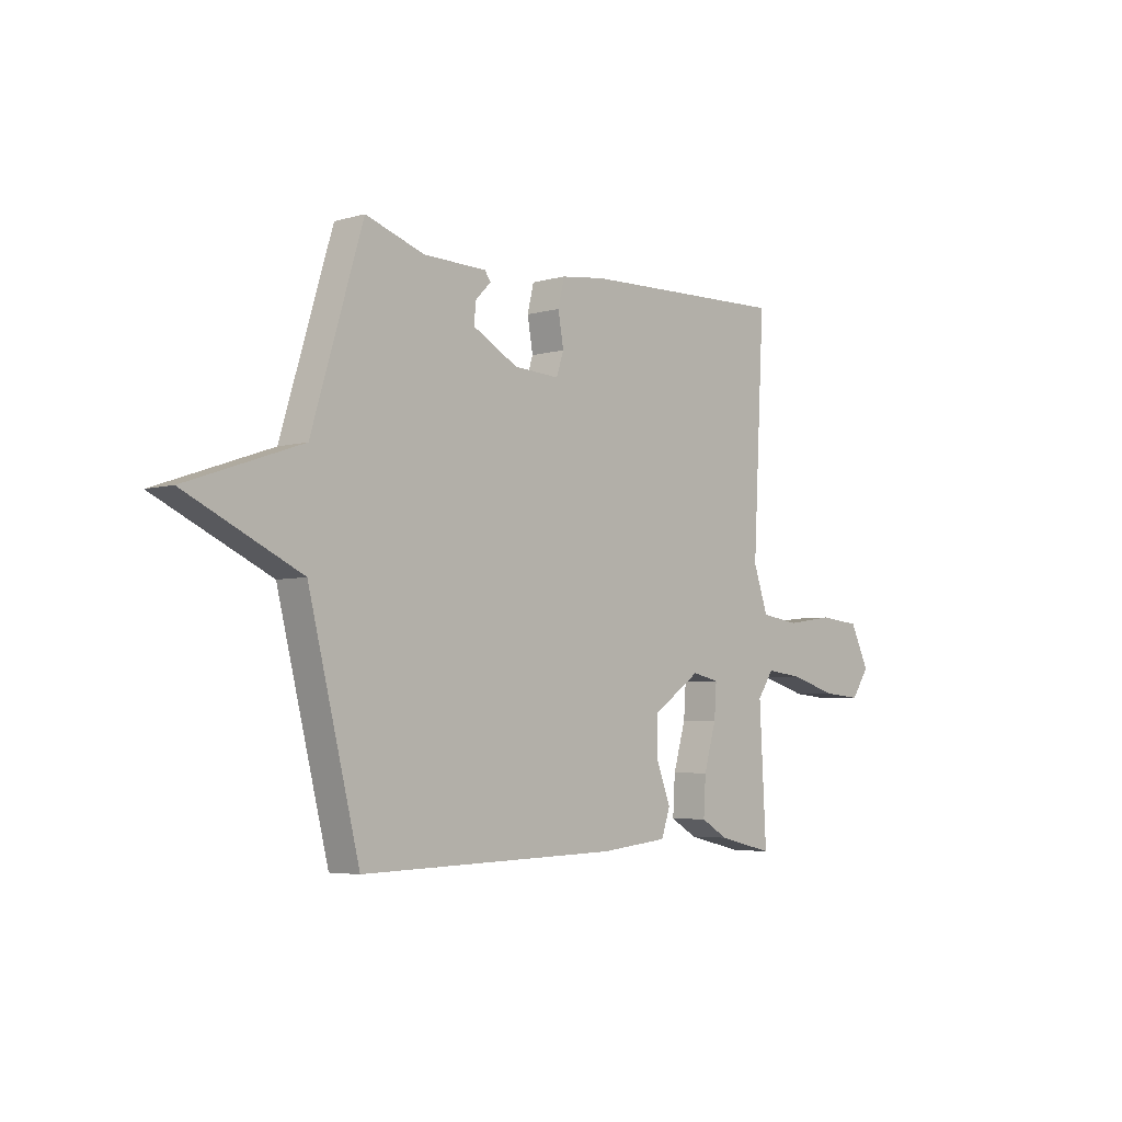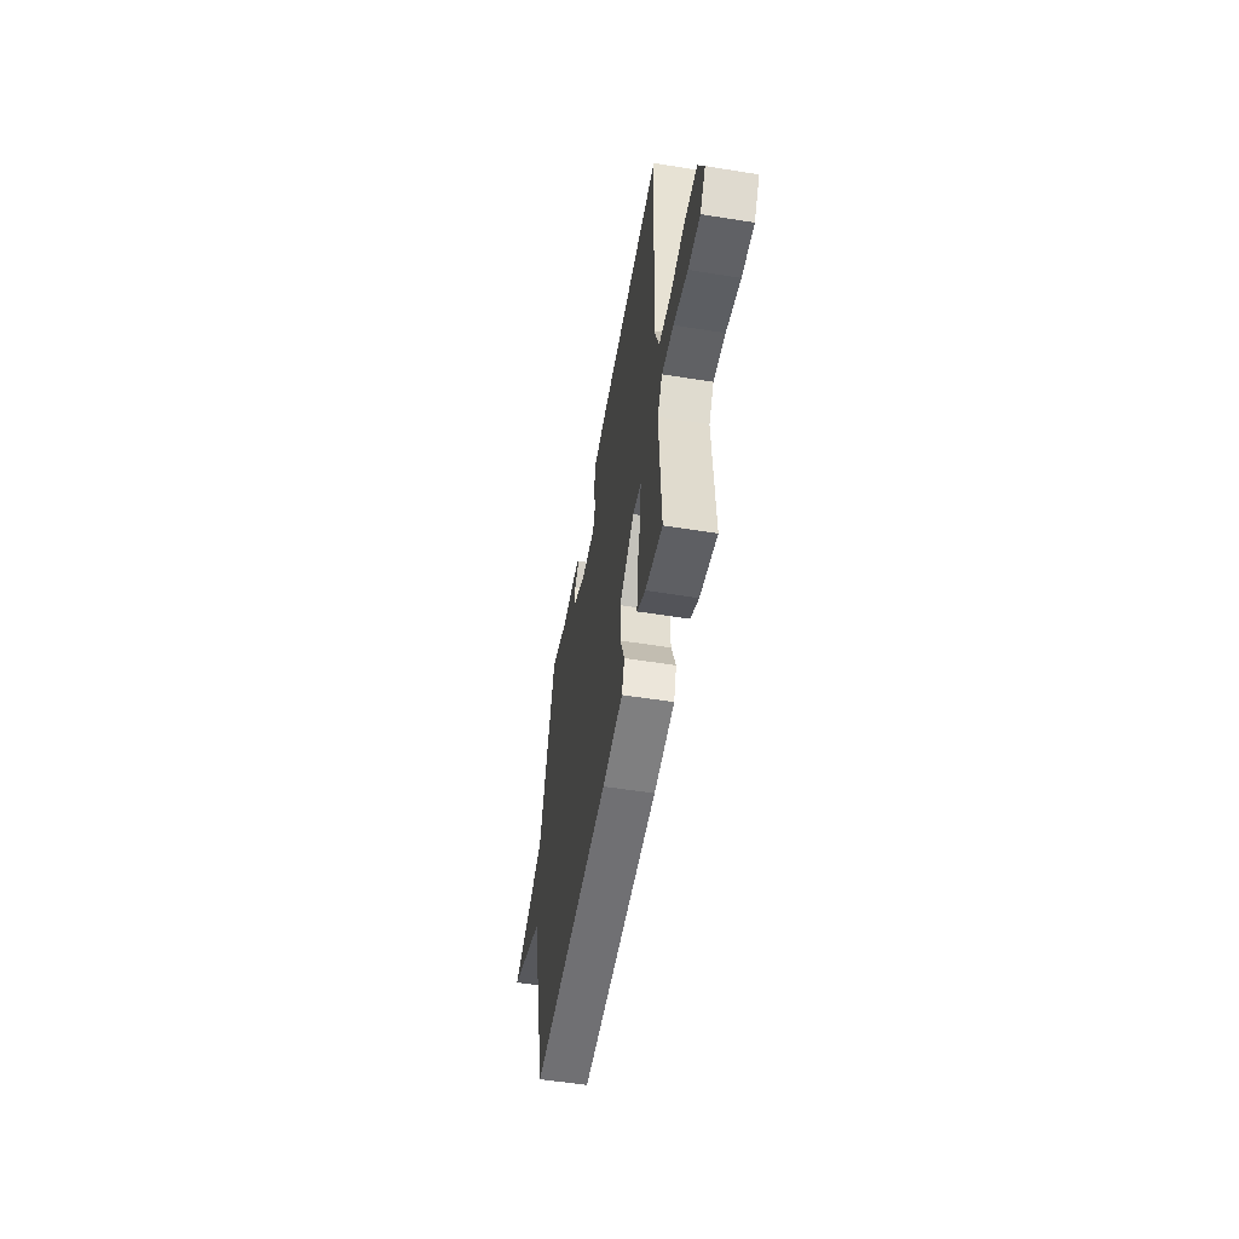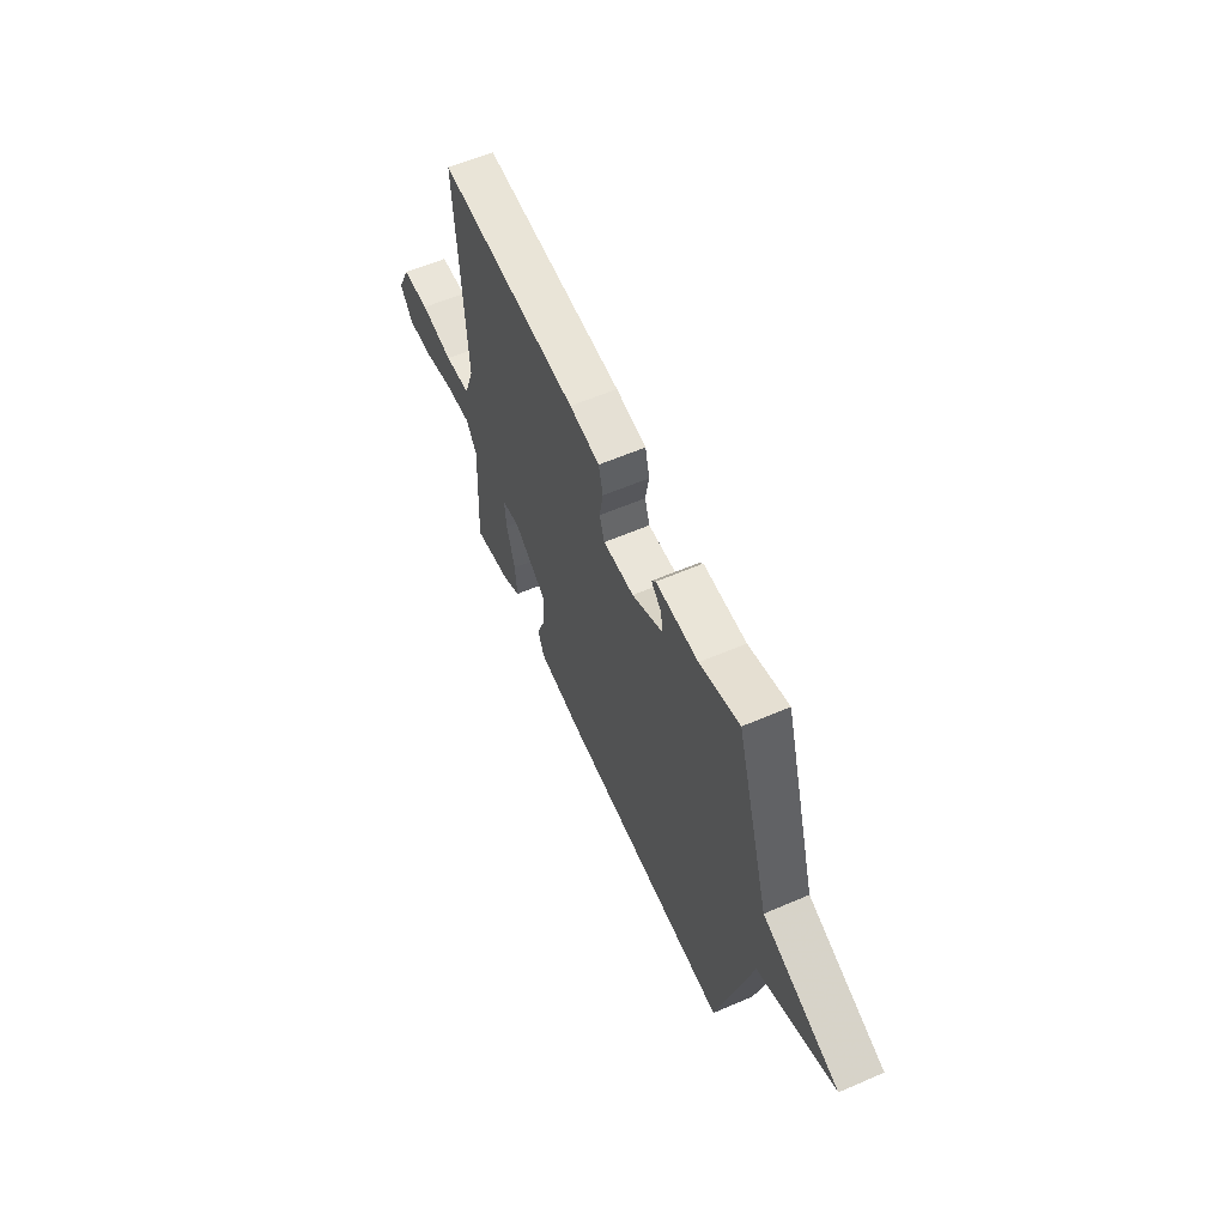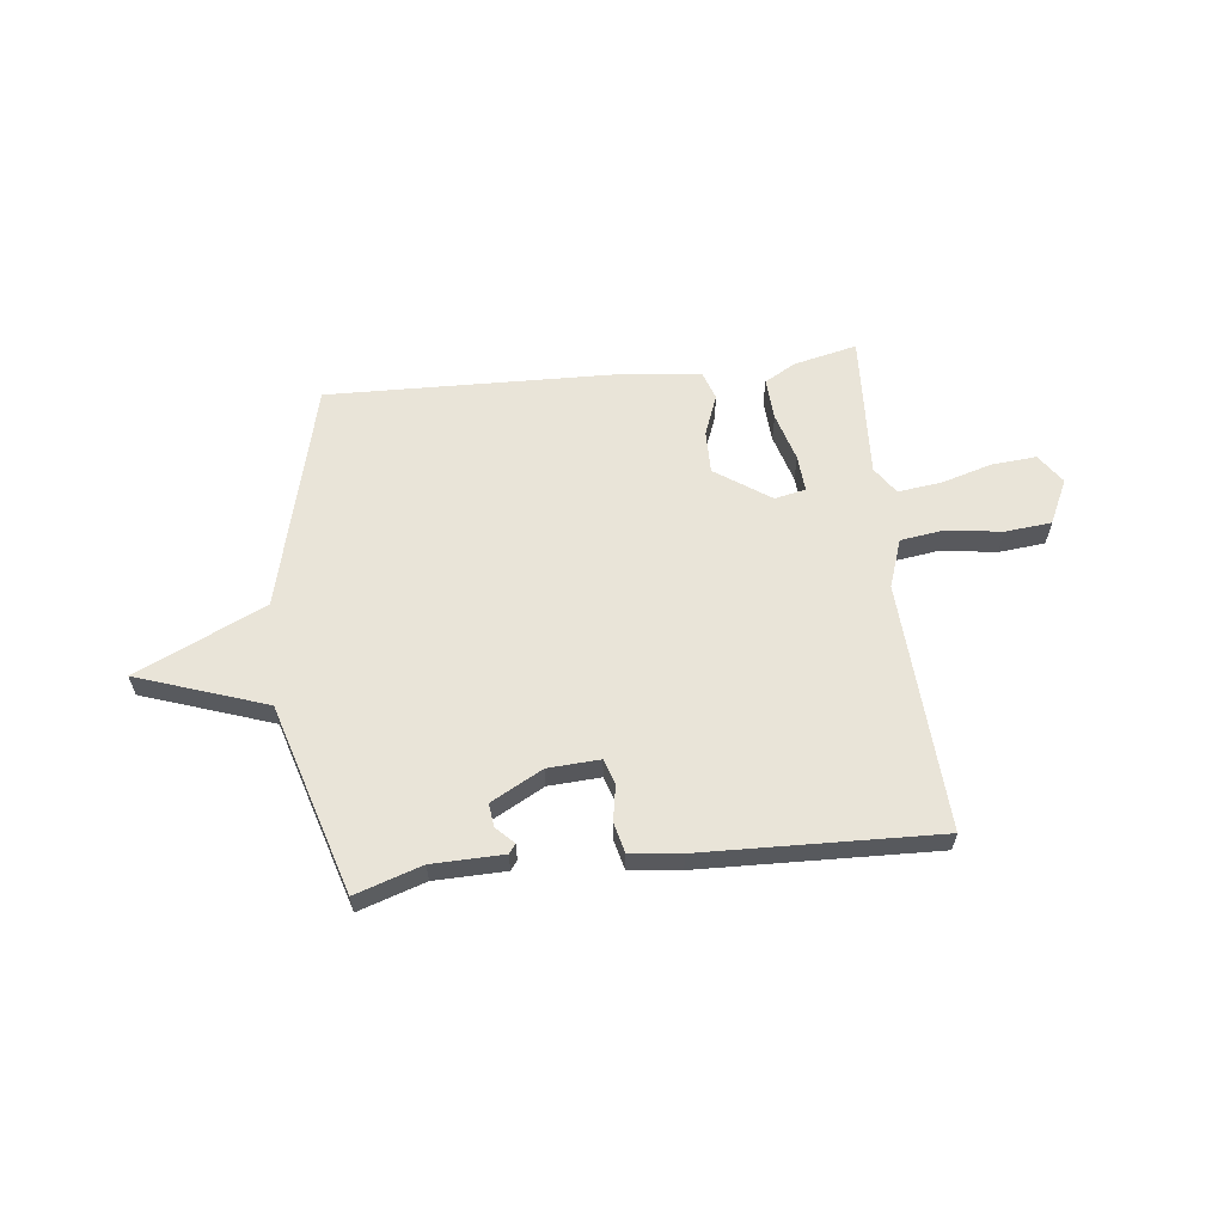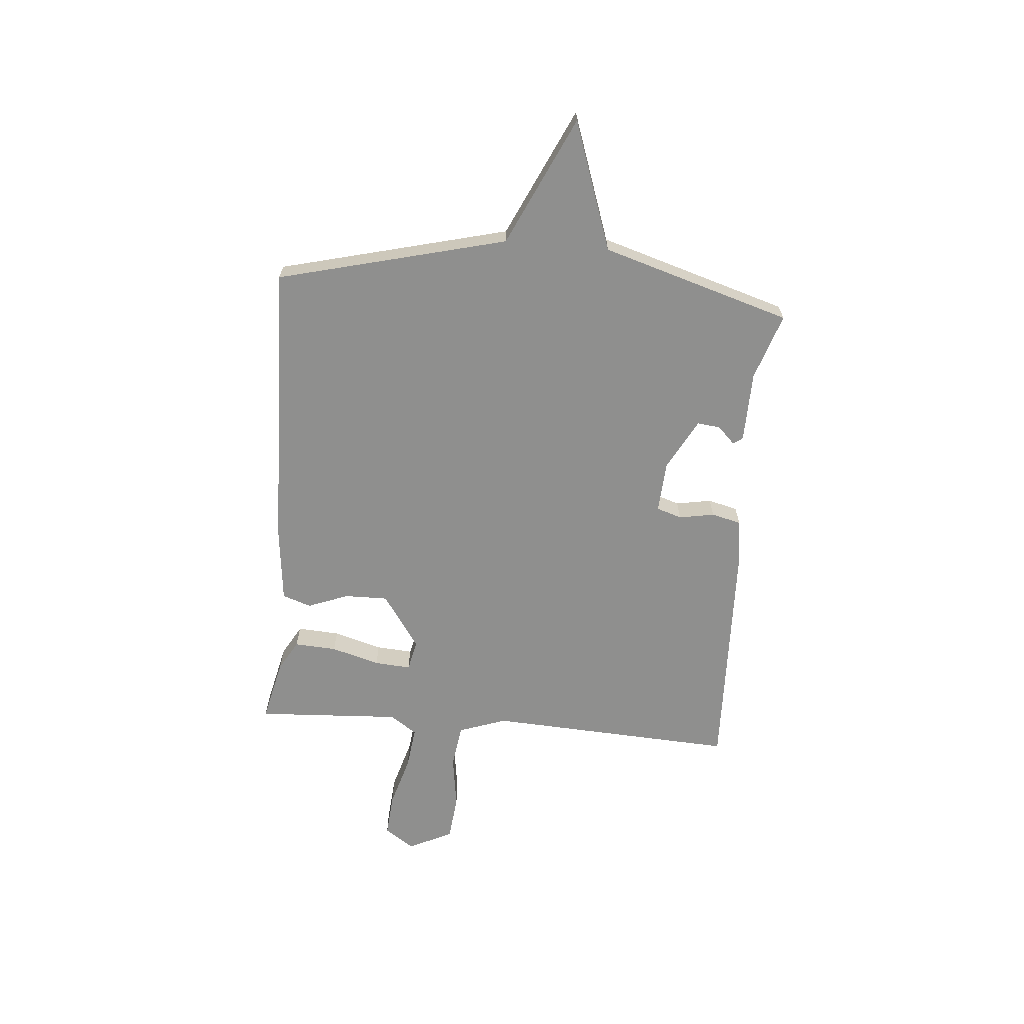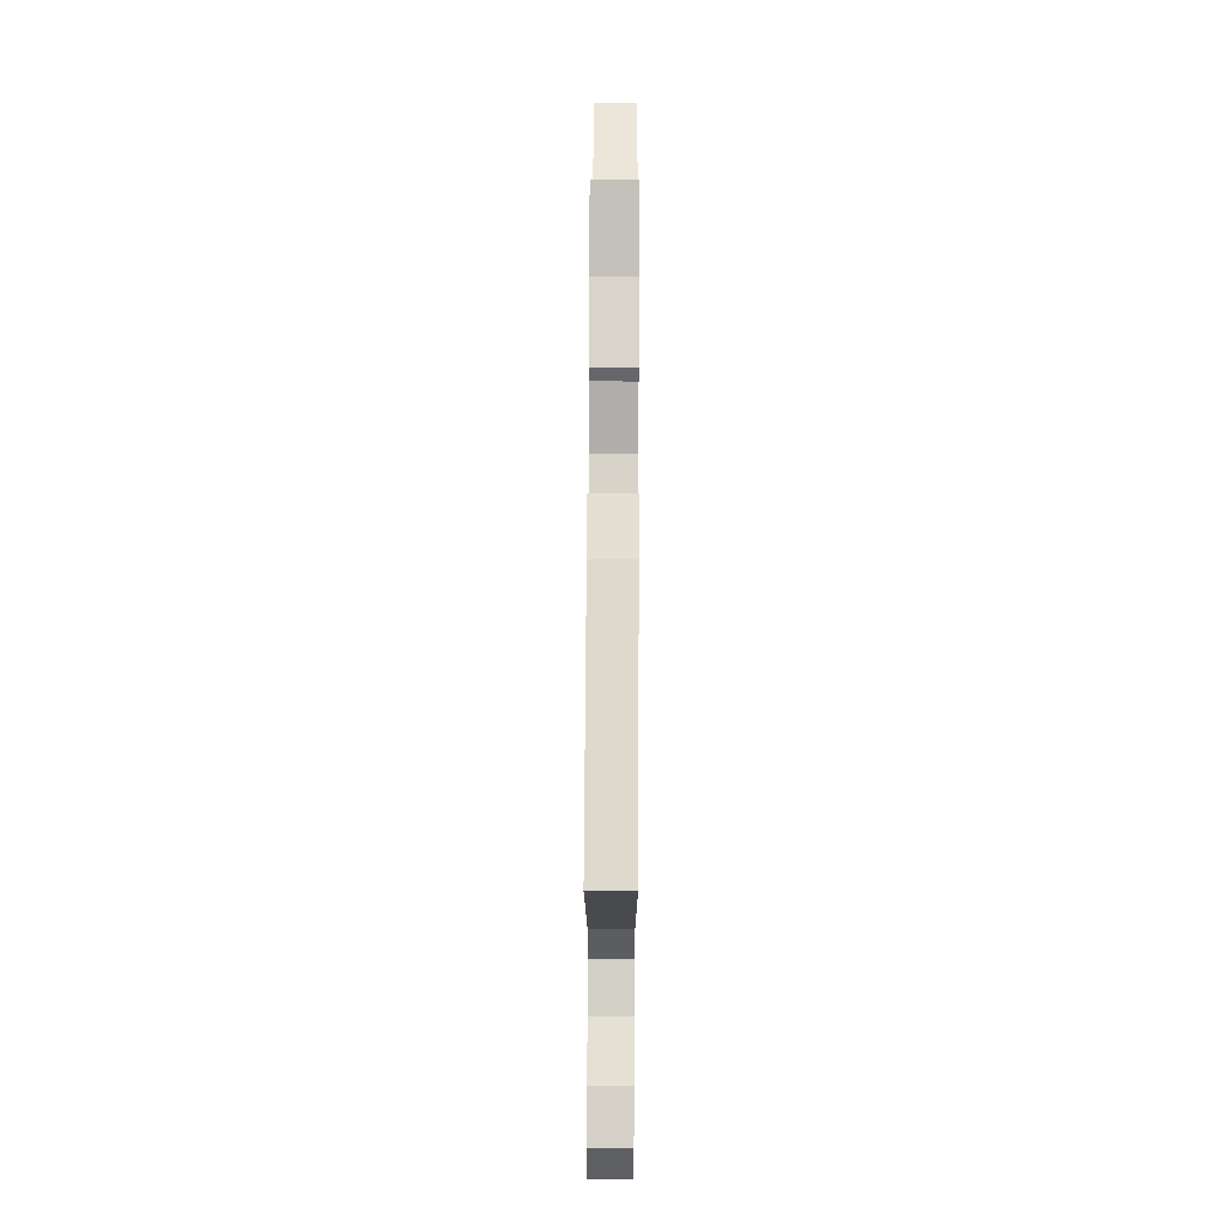
<metadata>
{"format":"obj","ext":"obj","renderer":"f3d","projection":"perspective","resolution":1024,"background":"white","views":[{"elev":-4.7,"azim":-47.8,"up":"+Z"},{"elev":-53.5,"azim":80.2,"up":"+Z"},{"elev":59.8,"azim":-113.7,"up":"+Z"},{"elev":60.2,"azim":-6.4,"up":"+Y"},{"elev":-65.2,"azim":-94.8,"up":"+Y"},{"elev":73.8,"azim":90.3,"up":"+Z"}]}
</metadata>
<code>
v 0.5 0.07 -0.5
v 0.379 0.07 -0.472
v 0.32 0.07 -0.438
v 0.325 0.07 -0.357
v 0.352 0.07 -0.264
v 0.357 0.07 -0.194
v 0.298 0.07 -0.181
v 0.193 0.07 -0.253
v 0.194 0.07 -0.336
v 0.224 0.07 -0.414
v 0.205 0.07 -0.469
v 0.059 0.07 -0.485
v -0.5 0.07 -0.5
v -0.61 0.07 -0.062
v -0.856 0.07 0.053
v -0.61 0.07 0.138
v -0.5 0.07 0.5
v -0.373 0.07 0.458
v -0.237 0.07 0.455
v -0.224 0.07 0.437
v -0.257 0.07 0.404
v -0.262 0.07 0.36
v -0.164 0.07 0.307
v -0.065 0.07 0.301
v -0.049 0.07 0.349
v -0.061 0.07 0.417
v -0.047 0.07 0.474
v 0.05 0.07 0.486
v 0.5 0.07 0.5
v 0.474 0.07 0.023
v 0.506 0.07 -0.069
v 0.59 0.07 -0.081
v 0.694 0.07 -0.066
v 0.783 0.07 -0.075
v 0.824 0.07 -0.16
v 0.785 0.07 -0.217
v 0.701 0.07 -0.21
v 0.602 0.07 -0.181
v 0.52 0.07 -0.171
v 0.485 0.07 -0.223
v 0.5 0 -0.5
v 0.379 0 -0.472
v 0.32 0 -0.438
v 0.325 0 -0.357
v 0.352 0 -0.264
v 0.357 0 -0.194
v 0.298 0 -0.181
v 0.193 0 -0.253
v 0.194 0 -0.336
v 0.224 0 -0.414
v 0.205 0 -0.469
v 0.059 0 -0.485
v -0.5 0 -0.5
v -0.61 0 -0.062
v -0.856 0 0.053
v -0.61 0 0.138
v -0.5 0 0.5
v -0.373 0 0.458
v -0.237 0 0.455
v -0.224 0 0.437
v -0.257 0 0.404
v -0.262 0 0.36
v -0.164 0 0.307
v -0.065 0 0.301
v -0.049 0 0.349
v -0.061 0 0.417
v -0.047 0 0.474
v 0.05 0 0.486
v 0.5 0 0.5
v 0.474 0 0.023
v 0.506 0 -0.069
v 0.59 0 -0.081
v 0.694 0 -0.066
v 0.783 0 -0.075
v 0.824 0 -0.16
v 0.785 0 -0.217
v 0.701 0 -0.21
v 0.602 0 -0.181
v 0.52 0 -0.171
v 0.485 0 -0.223
f 36 37 38
f 35 36 38
f 34 35 38
f 33 34 38
f 32 33 38
f 31 32 38 39
f 30 31 39 40
f 28 29 30
f 27 28 30
f 26 27 30
f 25 26 30
f 24 25 30 40
f 18 19 20 21
f 18 21 22
f 17 18 22
f 16 17 22
f 14 15 16
f 16 22 23
f 14 16 23
f 13 14 23
f 12 13 23
f 11 12 23
f 10 11 23
f 9 10 23
f 3 4 5
f 2 3 5
f 1 2 5
f 40 1 5
f 40 5 6
f 24 40 6
f 8 9 23 24
f 7 8 24
f 6 7 24
f 78 77 76
f 78 76 75
f 78 75 74
f 78 74 73
f 78 73 72
f 79 78 72 71
f 80 79 71 70
f 70 69 68
f 70 68 67
f 70 67 66
f 70 66 65
f 80 70 65 64
f 61 60 59 58
f 62 61 58
f 62 58 57
f 62 57 56
f 56 55 54
f 63 62 56
f 63 56 54
f 63 54 53
f 63 53 52
f 63 52 51
f 63 51 50
f 63 50 49
f 45 44 43
f 45 43 42
f 45 42 41
f 45 41 80
f 46 45 80
f 46 80 64
f 64 63 49 48
f 64 48 47
f 64 47 46
f 1 41 42 2
f 2 42 43 3
f 3 43 44 4
f 4 44 45 5
f 5 45 46 6
f 6 46 47 7
f 7 47 48 8
f 8 48 49 9
f 9 49 50 10
f 10 50 51 11
f 11 51 52 12
f 12 52 53 13
f 13 53 54 14
f 14 54 55 15
f 15 55 56 16
f 16 56 57 17
f 17 57 58 18
f 18 58 59 19
f 19 59 60 20
f 20 60 61 21
f 21 61 62 22
f 22 62 63 23
f 23 63 64 24
f 24 64 65 25
f 25 65 66 26
f 26 66 67 27
f 27 67 68 28
f 28 68 69 29
f 29 69 70 30
f 30 70 71 31
f 31 71 72 32
f 32 72 73 33
f 33 73 74 34
f 34 74 75 35
f 35 75 76 36
f 36 76 77 37
f 37 77 78 38
f 38 78 79 39
f 39 79 80 40
f 40 80 41 1

</code>
